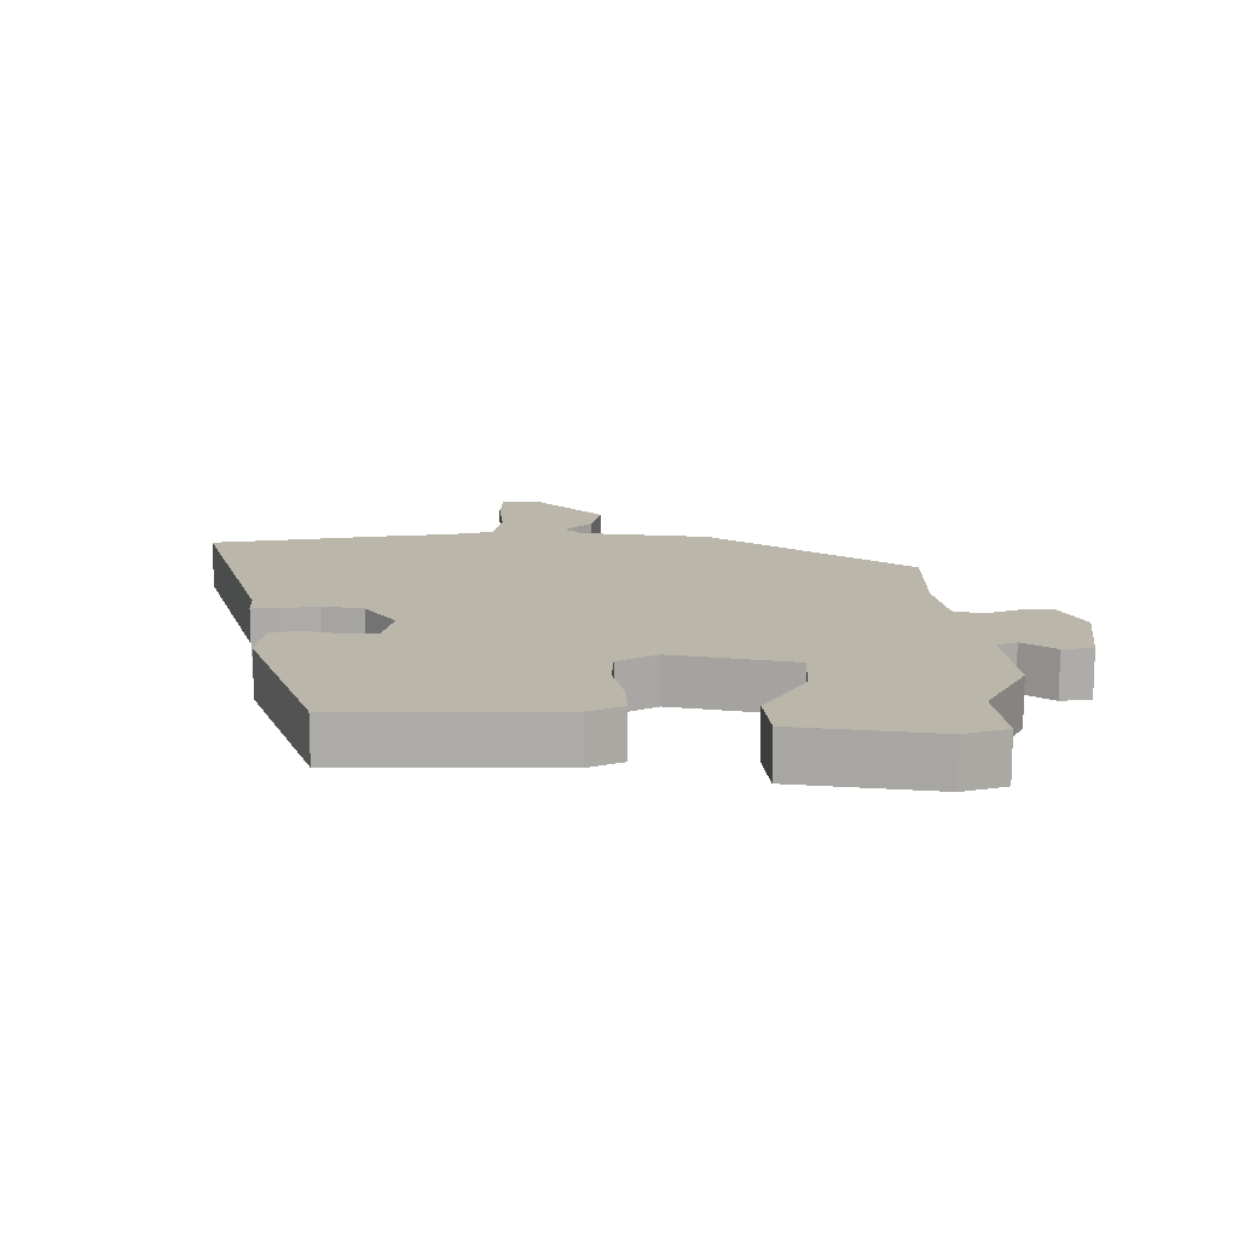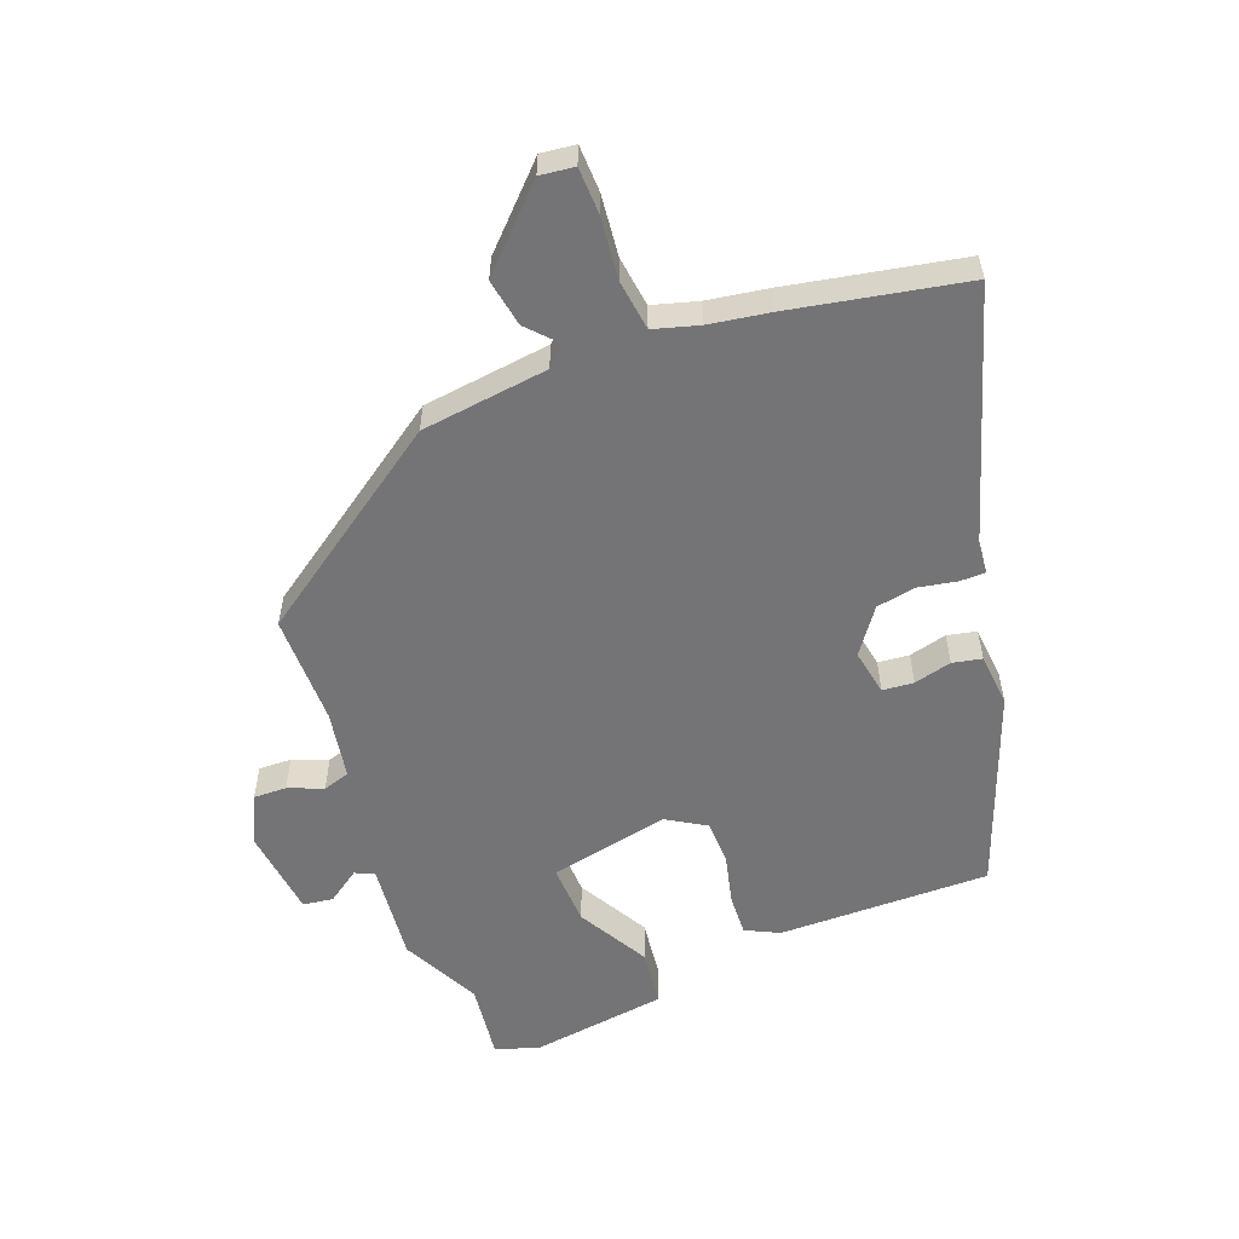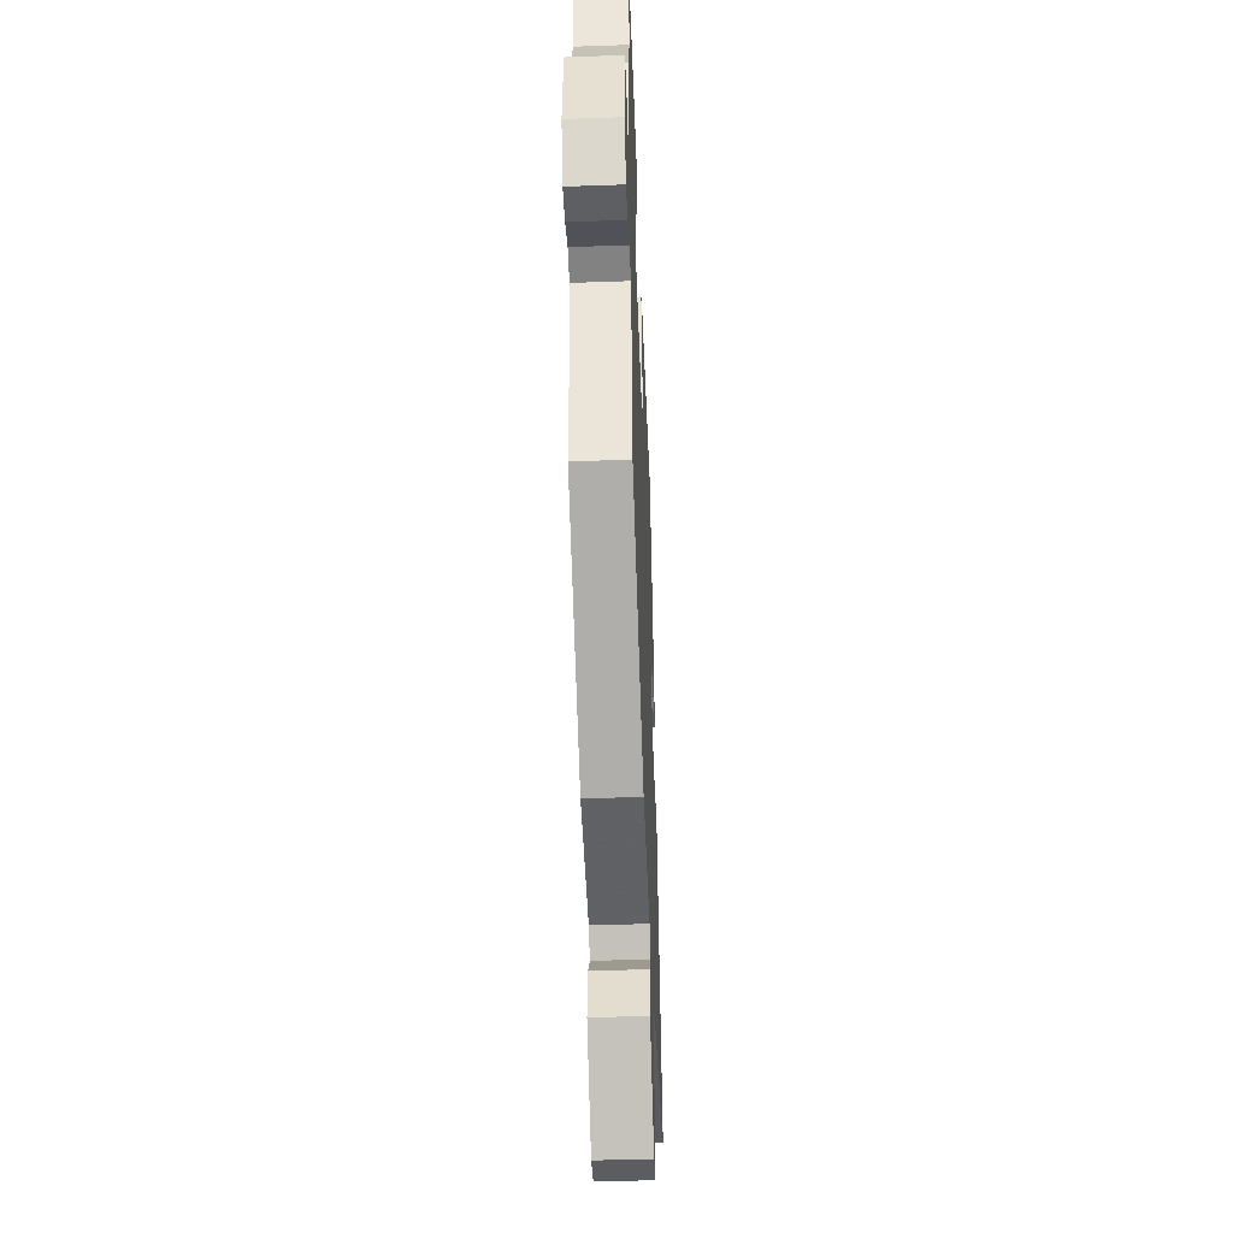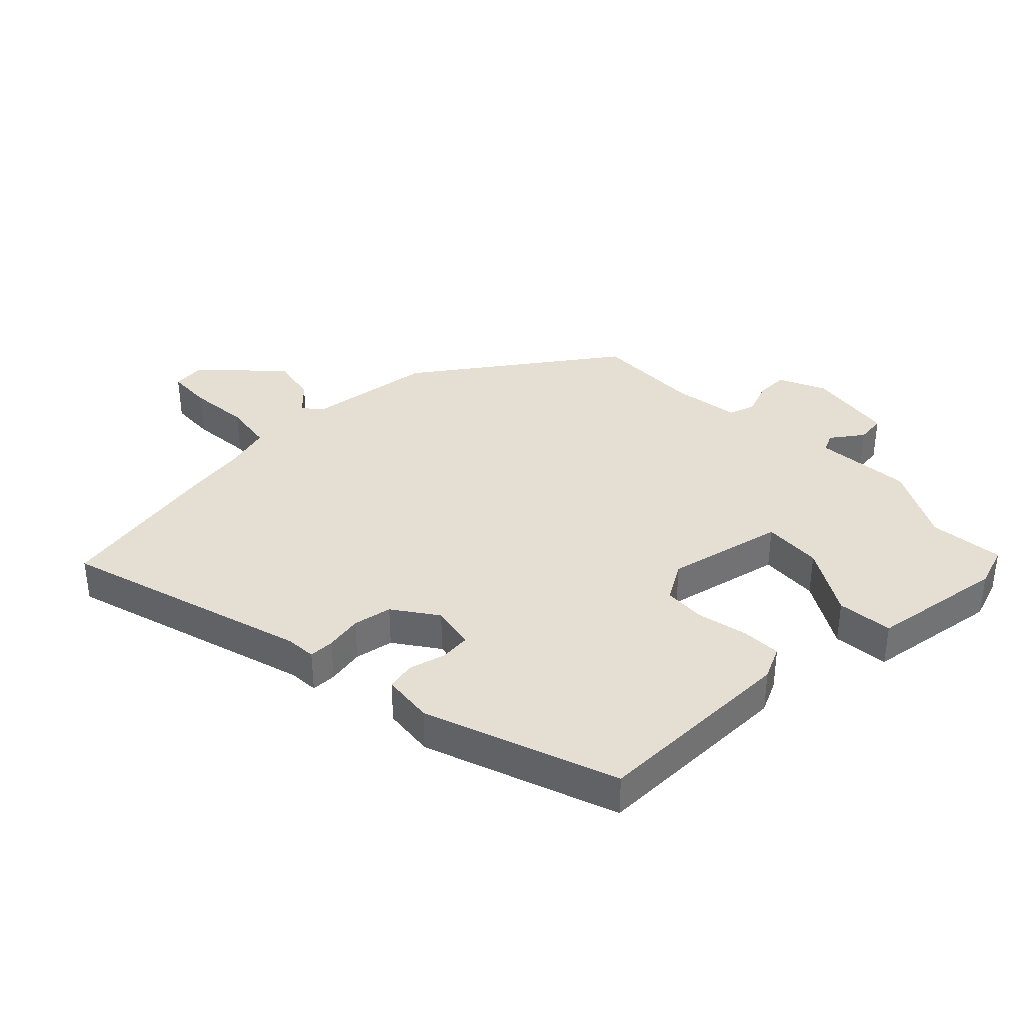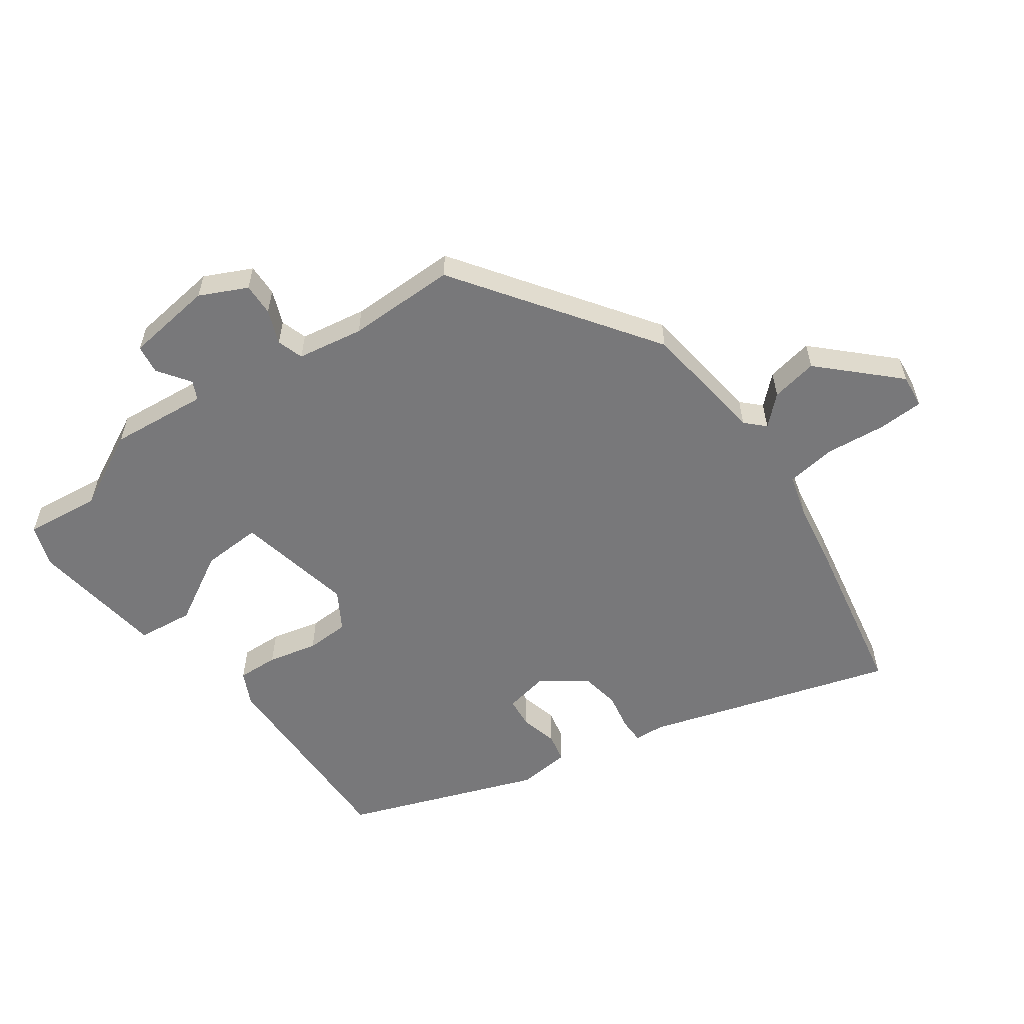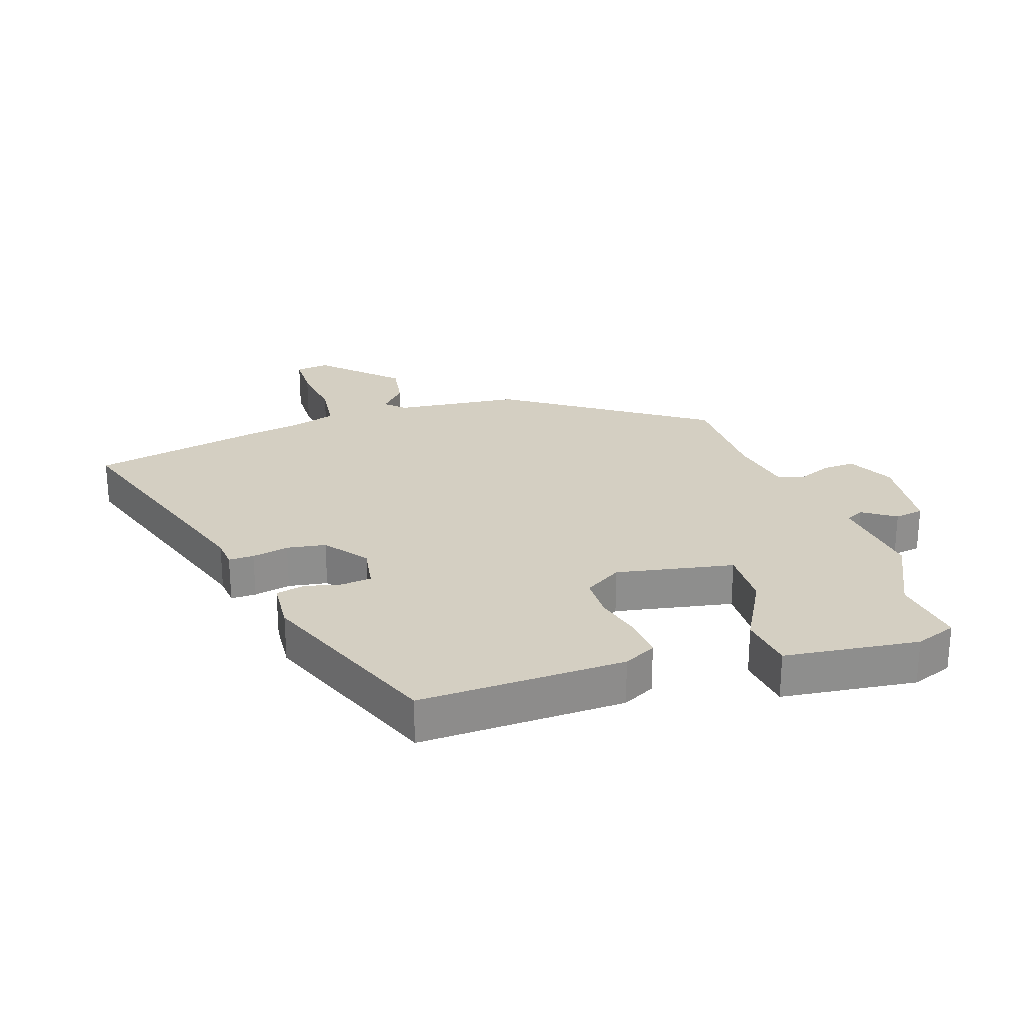
<metadata>
{"format":"obj","ext":"obj","renderer":"f3d","projection":"perspective","resolution":1024,"background":"white","views":[{"elev":13.8,"azim":2.5,"up":"+Y"},{"elev":-56.3,"azim":-157.4,"up":"+Y"},{"elev":-45.0,"azim":92.3,"up":"+Z"},{"elev":36.9,"azim":-41.8,"up":"+Y"},{"elev":-57.6,"azim":127.5,"up":"+Y"},{"elev":25.5,"azim":-17.6,"up":"+Y"}]}
</metadata>
<code>
v 0.502 0.07 0.515
v 0.484 0.07 0.397
v 0.542 0.07 0.274
v 0.522 0.07 0.121
v 0.551 0.07 0.106
v 0.603 0.07 0.14
v 0.649 0.07 0.132
v 0.662 0.07 -0.007
v 0.624 0.07 -0.08
v 0.573 0.07 -0.077
v 0.52 0.07 -0.054
v 0.478 0.07 -0.066
v 0.457 0.07 -0.17
v 0.452 0.07 -0.341
v 0.136 0.07 -0.547
v -0.062 0.07 -0.566
v -0.092 0.07 -0.594
v -0.052 0.07 -0.64
v -0.041 0.07 -0.714
v -0.156 0.07 -0.824
v -0.209 0.07 -0.816
v -0.209 0.07 -0.744
v -0.196 0.07 -0.649
v -0.204 0.07 -0.57
v -0.273 0.07 -0.548
v -0.367 0.07 -0.53
v -0.633 0.07 -0.47
v -0.5 0.07 -0.087
v -0.495 0.07 -0.04
v -0.455 0.07 -0.041
v -0.397 0.07 -0.054
v -0.335 0.07 -0.045
v -0.283 0.07 0.022
v -0.294 0.07 0.093
v -0.342 0.07 0.099
v -0.401 0.07 0.086
v -0.446 0.07 0.097
v -0.451 0.07 0.179
v -0.328 0.07 0.478
v -0.001 0.07 0.464
v 0.05 0.07 0.437
v 0.045 0.07 0.373
v 0.024 0.07 0.296
v 0.024 0.07 0.228
v 0.083 0.07 0.19
v 0.27 0.07 0.223
v 0.269 0.07 0.317
v 0.21 0.07 0.429
v 0.223 0.07 0.517
v 0.437 0.07 0.54
v 0.502 0 0.515
v 0.484 0 0.397
v 0.542 0 0.274
v 0.522 0 0.121
v 0.551 0 0.106
v 0.603 0 0.14
v 0.649 0 0.132
v 0.662 0 -0.007
v 0.624 0 -0.08
v 0.573 0 -0.077
v 0.52 0 -0.054
v 0.478 0 -0.066
v 0.457 0 -0.17
v 0.452 0 -0.341
v 0.136 0 -0.547
v -0.062 0 -0.566
v -0.092 0 -0.594
v -0.052 0 -0.64
v -0.041 0 -0.714
v -0.156 0 -0.824
v -0.209 0 -0.816
v -0.209 0 -0.744
v -0.196 0 -0.649
v -0.204 0 -0.57
v -0.273 0 -0.548
v -0.367 0 -0.53
v -0.633 0 -0.47
v -0.5 0 -0.087
v -0.495 0 -0.04
v -0.455 0 -0.041
v -0.397 0 -0.054
v -0.335 0 -0.045
v -0.283 0 0.022
v -0.294 0 0.093
v -0.342 0 0.099
v -0.401 0 0.086
v -0.446 0 0.097
v -0.451 0 0.179
v -0.328 0 0.478
v -0.001 0 0.464
v 0.05 0 0.437
v 0.045 0 0.373
v 0.024 0 0.296
v 0.024 0 0.228
v 0.083 0 0.19
v 0.27 0 0.223
v 0.269 0 0.317
v 0.21 0 0.429
v 0.223 0 0.517
v 0.437 0 0.54
f 50 1 2
f 49 50 2
f 48 49 2
f 47 48 2
f 2 3 4
f 47 2 4
f 46 47 4
f 45 46 4 5
f 41 42 43
f 40 41 43
f 39 40 43
f 38 39 43
f 37 38 43
f 36 37 43
f 35 36 43
f 34 35 43 44
f 33 34 44 45
f 28 29 30 31
f 28 31 32
f 27 28 32
f 26 27 32
f 25 26 32
f 33 45 5
f 32 33 5
f 25 32 5
f 24 25 5
f 21 22 23
f 20 21 23
f 19 20 23
f 18 19 23
f 17 18 23
f 13 14 15 16
f 12 13 16
f 9 10 11
f 8 9 11
f 7 8 11
f 6 7 11
f 5 6 11
f 5 11 12
f 23 24 5
f 17 23 5
f 16 17 5
f 5 12 16
f 52 51 100
f 52 100 99
f 52 99 98
f 52 98 97
f 54 53 52
f 54 52 97
f 54 97 96
f 55 54 96 95
f 93 92 91
f 93 91 90
f 93 90 89
f 93 89 88
f 93 88 87
f 93 87 86
f 93 86 85
f 94 93 85 84
f 95 94 84 83
f 81 80 79 78
f 82 81 78
f 82 78 77
f 82 77 76
f 82 76 75
f 55 95 83
f 55 83 82
f 55 82 75
f 55 75 74
f 73 72 71
f 73 71 70
f 73 70 69
f 73 69 68
f 73 68 67
f 66 65 64 63
f 66 63 62
f 61 60 59
f 61 59 58
f 61 58 57
f 61 57 56
f 61 56 55
f 62 61 55
f 55 74 73
f 55 73 67
f 55 67 66
f 66 62 55
f 1 51 52 2
f 2 52 53 3
f 3 53 54 4
f 4 54 55 5
f 5 55 56 6
f 6 56 57 7
f 7 57 58 8
f 8 58 59 9
f 9 59 60 10
f 10 60 61 11
f 11 61 62 12
f 12 62 63 13
f 13 63 64 14
f 14 64 65 15
f 15 65 66 16
f 16 66 67 17
f 17 67 68 18
f 18 68 69 19
f 19 69 70 20
f 20 70 71 21
f 21 71 72 22
f 22 72 73 23
f 23 73 74 24
f 24 74 75 25
f 25 75 76 26
f 26 76 77 27
f 27 77 78 28
f 28 78 79 29
f 29 79 80 30
f 30 80 81 31
f 31 81 82 32
f 32 82 83 33
f 33 83 84 34
f 34 84 85 35
f 35 85 86 36
f 36 86 87 37
f 37 87 88 38
f 38 88 89 39
f 39 89 90 40
f 40 90 91 41
f 41 91 92 42
f 42 92 93 43
f 43 93 94 44
f 44 94 95 45
f 45 95 96 46
f 46 96 97 47
f 47 97 98 48
f 48 98 99 49
f 49 99 100 50
f 50 100 51 1

</code>
